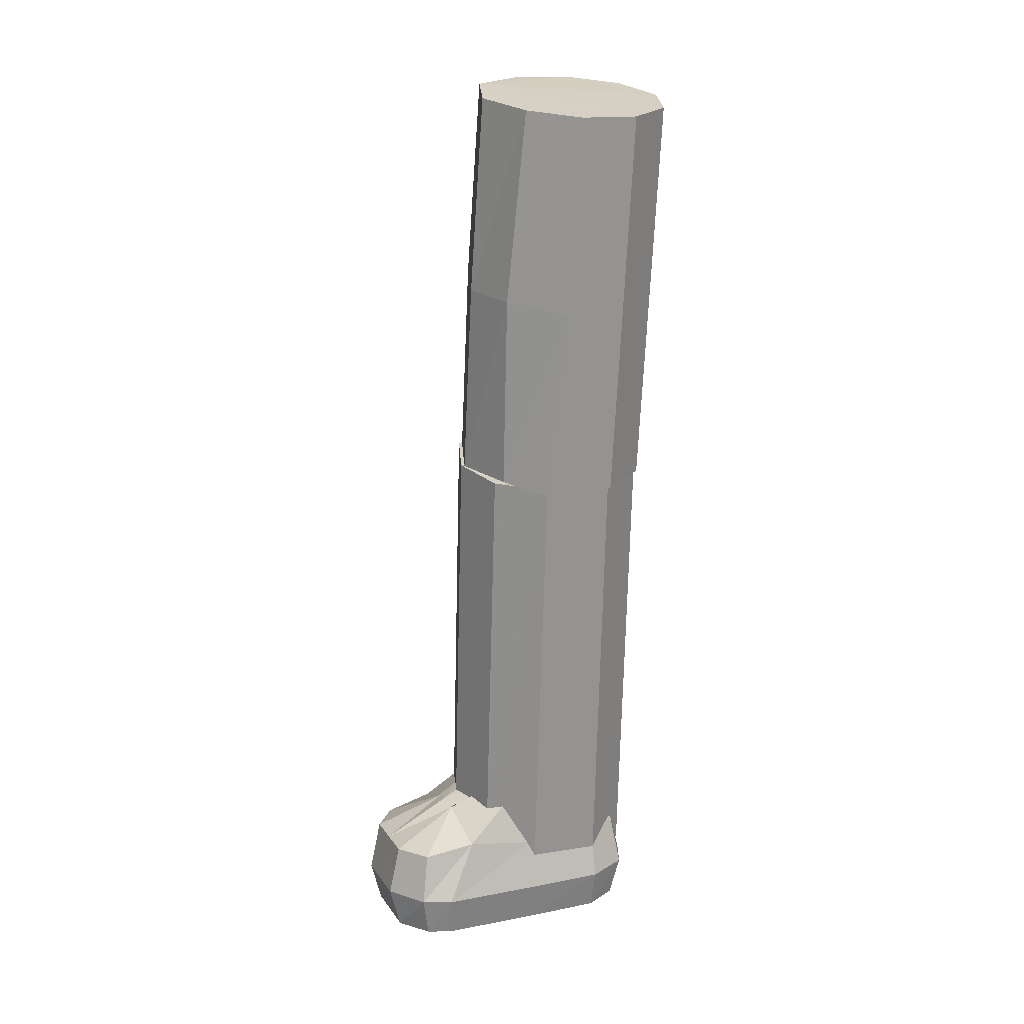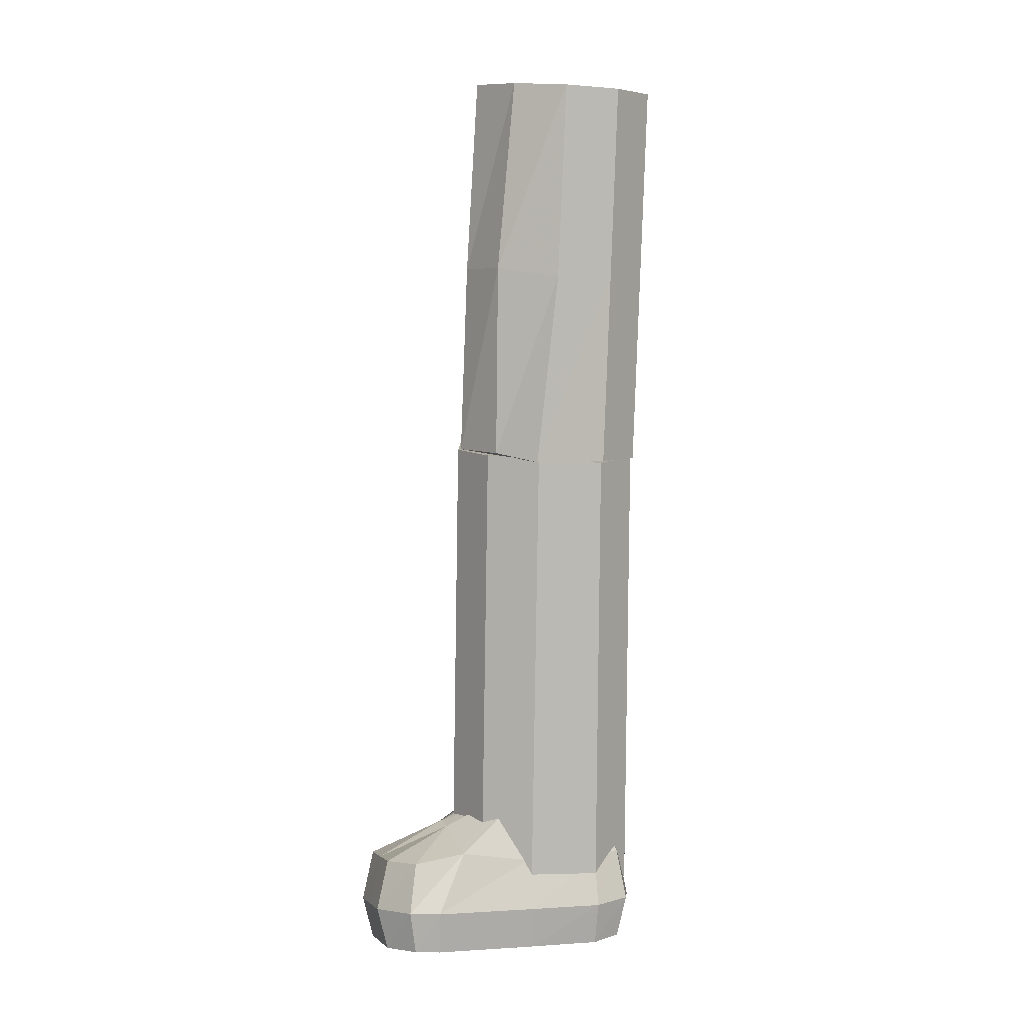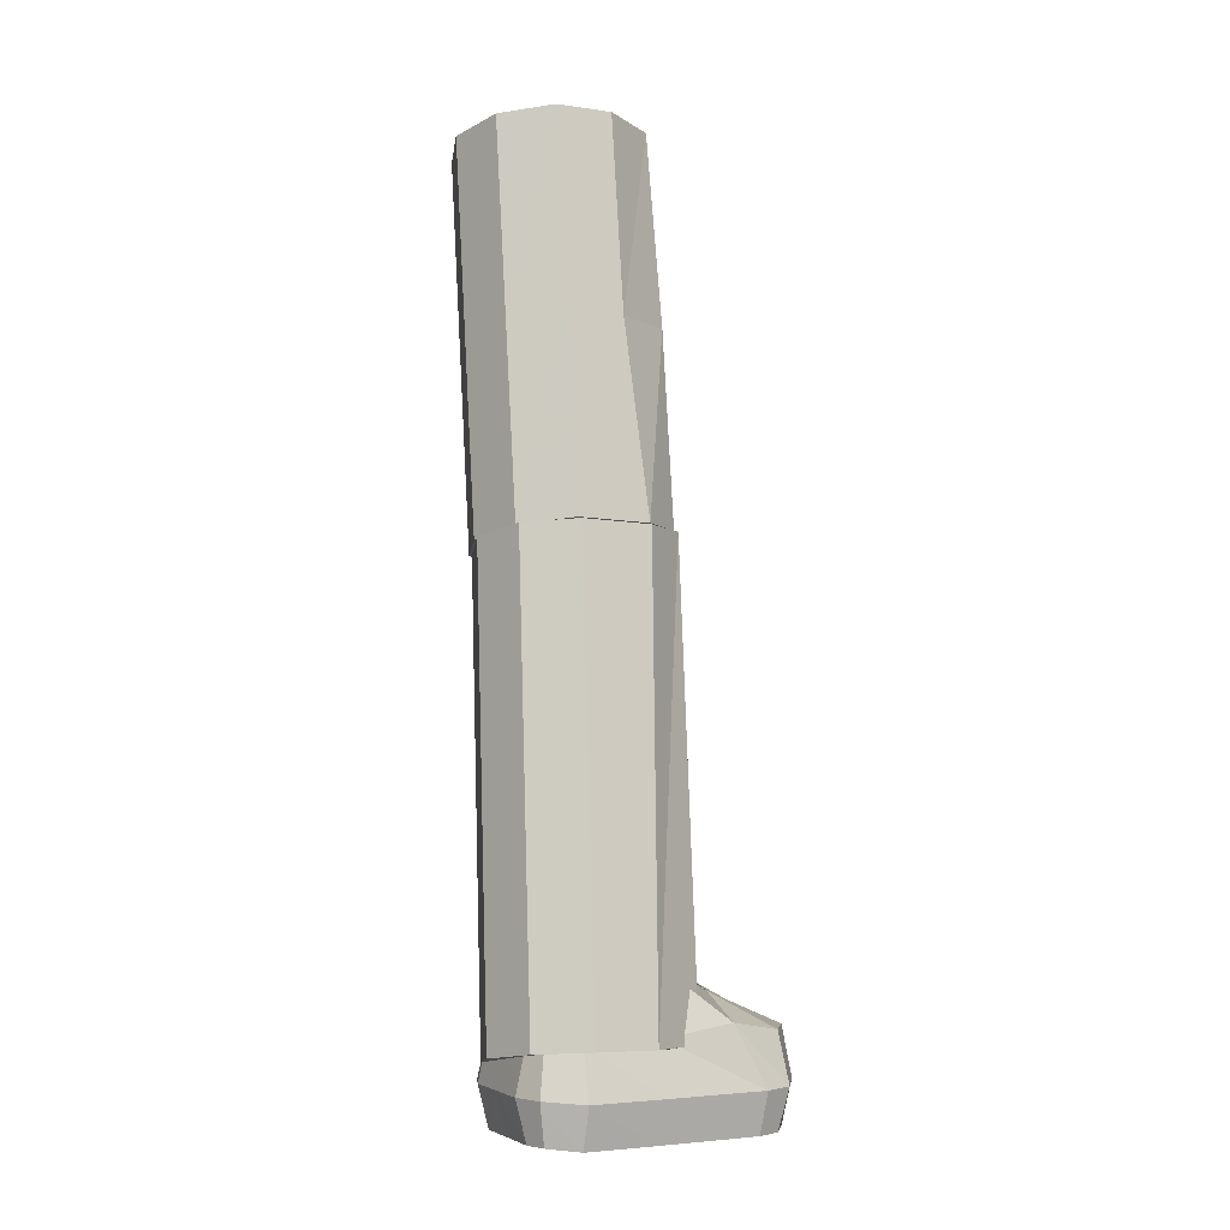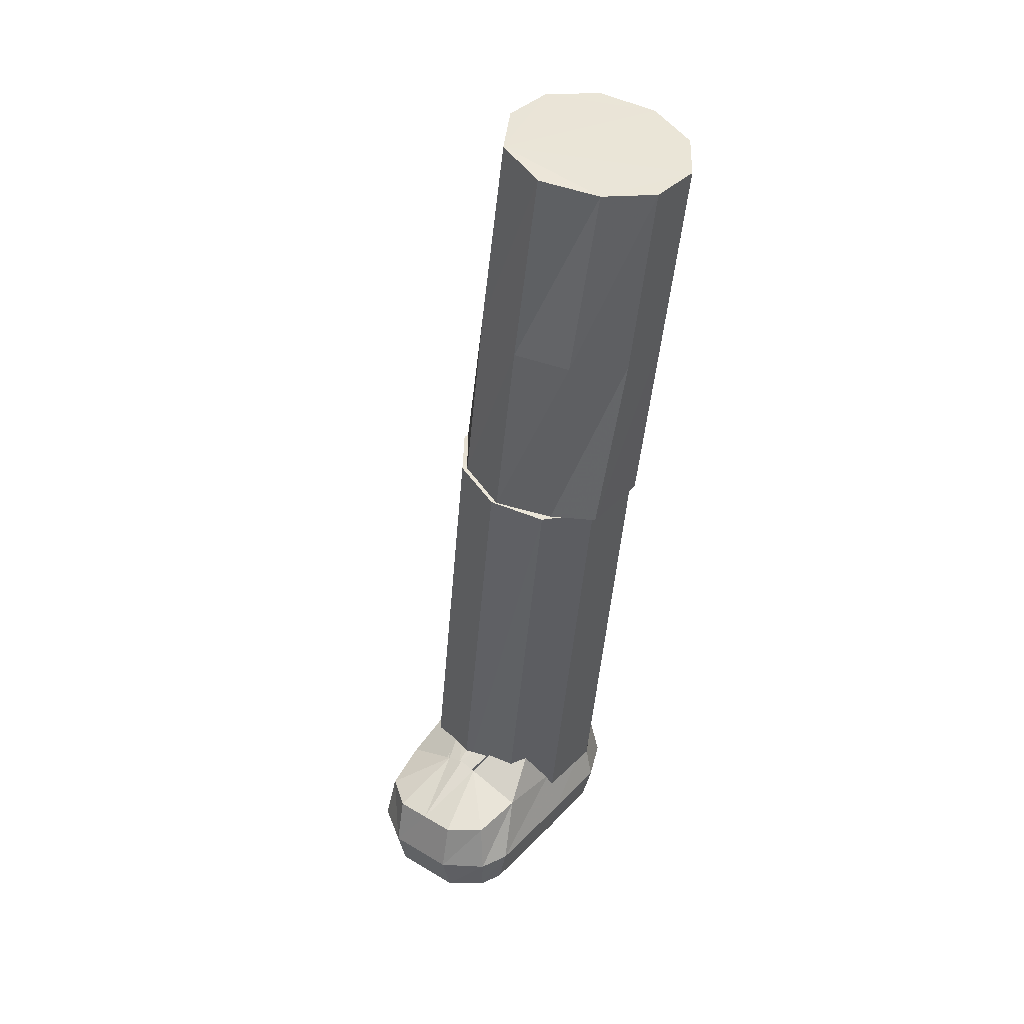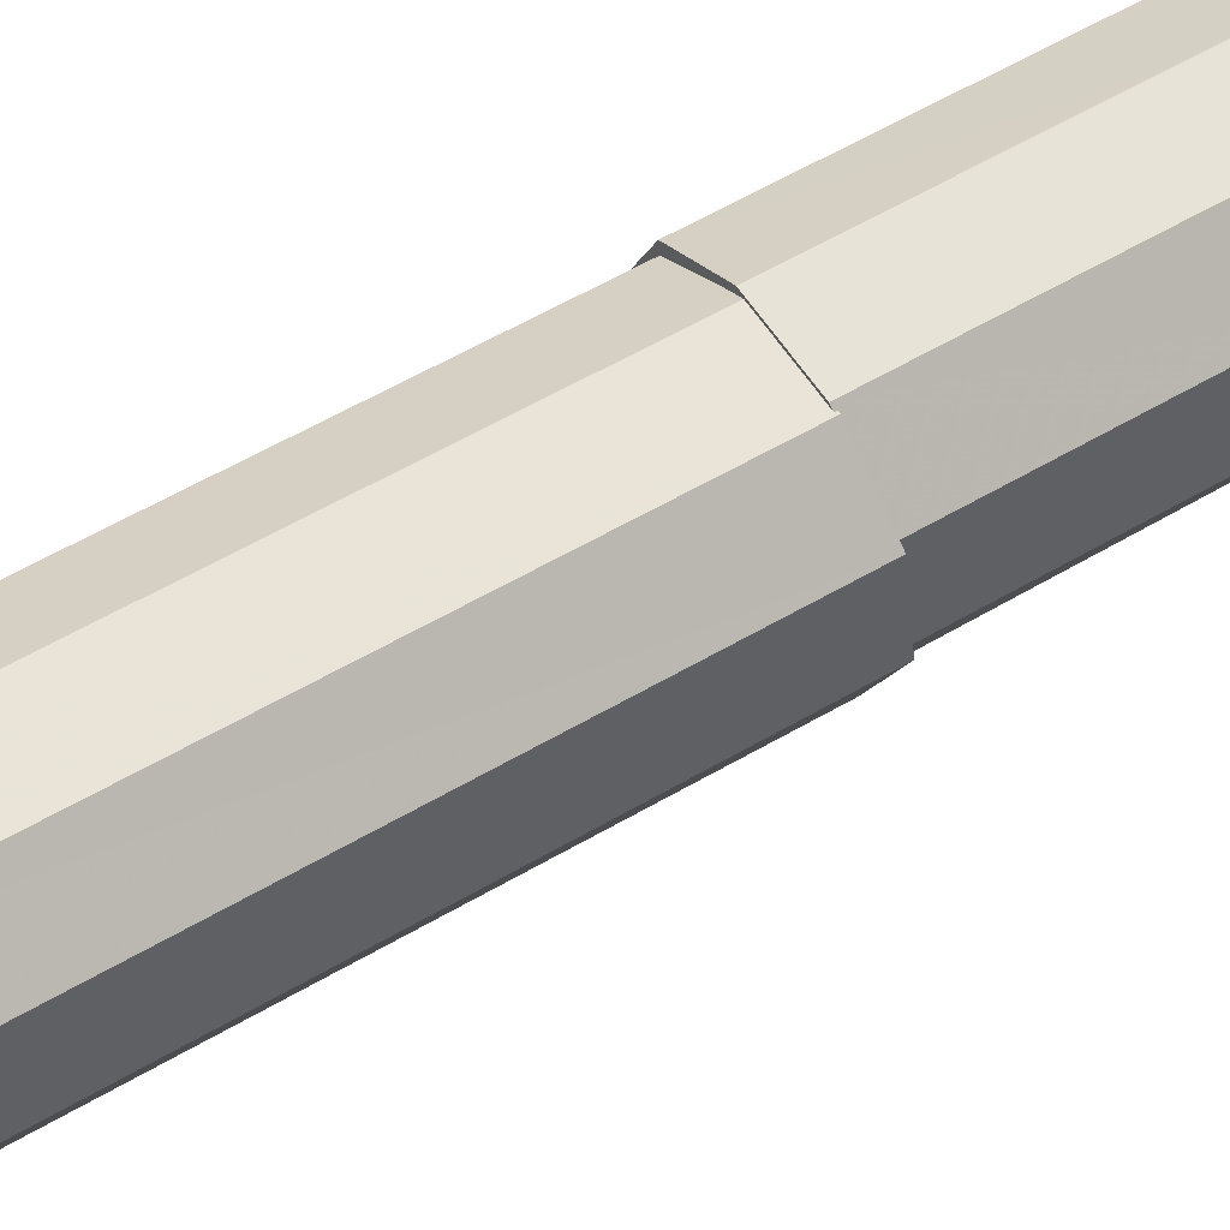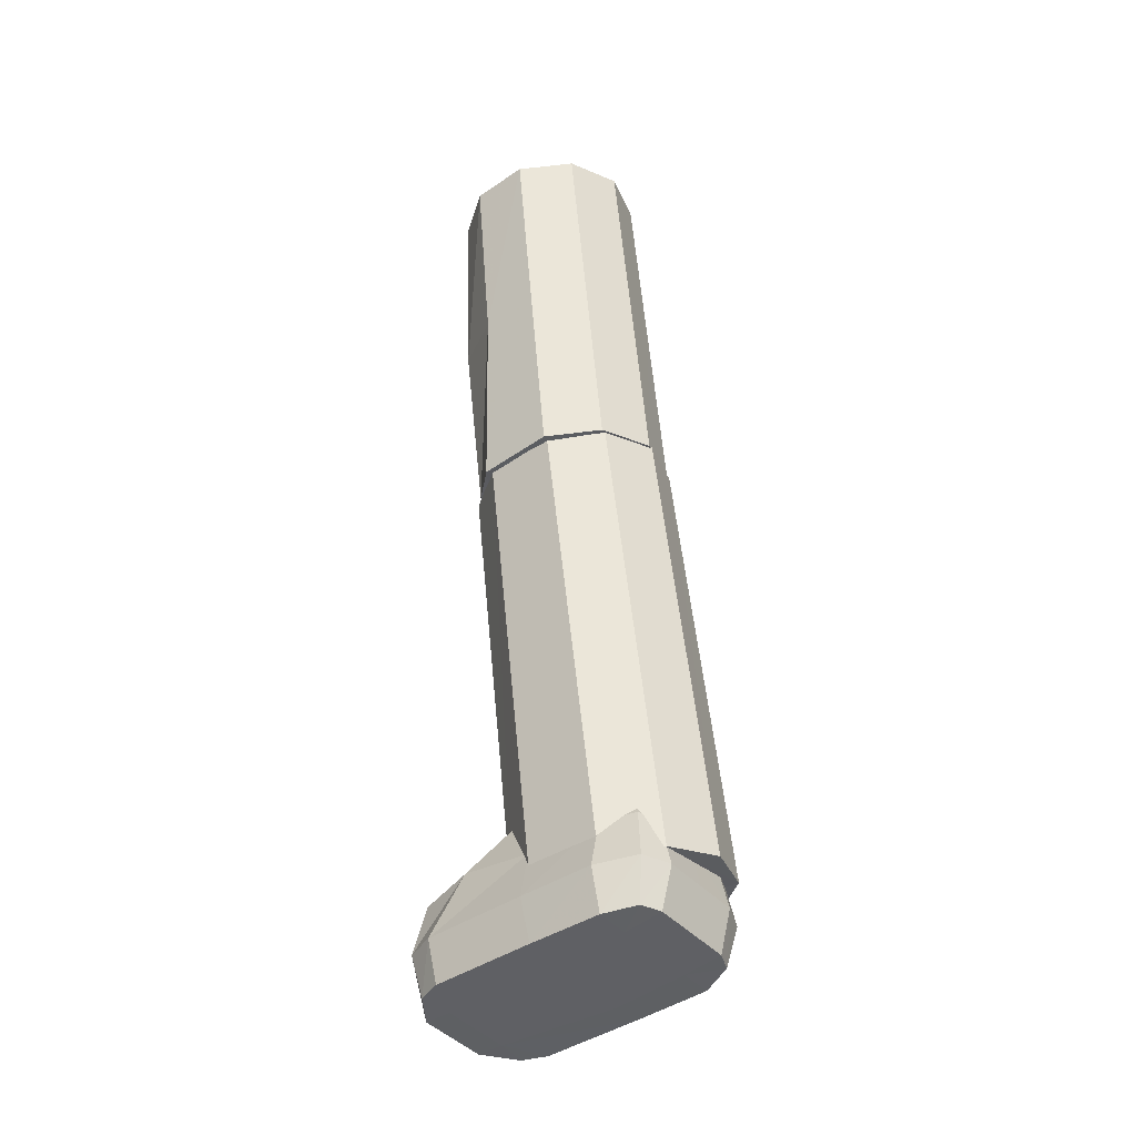
<metadata>
{"format":"obj","ext":"obj","renderer":"f3d","projection":"perspective","resolution":1024,"background":"white","views":[{"elev":15.5,"azim":-82.0,"up":"+Y"},{"elev":-1.9,"azim":-77.3,"up":"+Y"},{"elev":-3.3,"azim":93.3,"up":"+Y"},{"elev":36.8,"azim":-112.3,"up":"+Y"},{"elev":51.3,"azim":64.8,"up":"+Z"},{"elev":-43.1,"azim":-21.4,"up":"+Y"}]}
</metadata>
<code>
v  6.078 0.879 3.236
v  5.712 0.789 3.647
v  5.656 0.75 4.199
v  6.015 0.715 4.814
v  6.516 0.806 5.043
v  7.052 0.916 4.929
v  7.418 1.004 4.518
v  7.474 1.035 3.965
v  7.179 1.017 3.453
v  6.614 0.987 3.123
v  5.553 5.402 3.426
v  5.187 5.311 3.838
v  5.132 5.272 4.39
v  5.474 5.236 4.977
v  5.975 5.326 5.205
v  6.512 5.436 5.092
v  6.877 5.524 4.681
v  6.933 5.555 4.128
v  6.591 5.529 3.531
v  6.089 5.509 3.313
g 150_180_220
f -20 -19 -9
f -9 -10 -20
f -19 -18 -8
f -8 -9 -19
f -18 -17 -7
f -7 -8 -18
f -17 -16 -6
f -6 -7 -17
f -16 -15 -5
f -5 -6 -16
f -15 -14 -4
f -4 -5 -15
f -14 -13 -3
f -3 -4 -14
f -13 -12 -2
f -2 -3 -13
f -12 -11 -1
f -1 -2 -12
f -11 -20 -10
f -10 -1 -11
f -12 -13 -14
f -14 -15 -16
f -16 -17 -18
f -18 -19 -20
f -16 -18 -20
f -14 -16 -20
f -12 -14 -20
f -11 -12 -20
f -9 -8 -7
f -7 -6 -5
f -5 -4 -3
f -3 -2 -1
f -5 -3 -1
f -7 -5 -1
f -9 -7 -1
f -10 -9 -1
g
v  6.092 1.383 3.056
v  6.654 1.739 3.564
v  5.787 1.384 3.232
v  5.939 1.424 3.144
v  6.328 1.833 3.811
v  5.949 1.743 3.97
g 90_65_0
f -3 -2 -5
f -5 -6 -3
f -3 -4 -1
f -1 -2 -3
g
v  6.069 1.393 3.071
v  6.798 1.918 3.756
v  7.012 1.866 4.249
v  6.562 1.172 2.826
v  6.249 1.076 2.438
v  5.867 1.078 2.398
v  7.19 1.112 4.567
v  7.313 1.111 4.407
v  7.279 1.075 4.082
v  6.91 1.075 3.43
v  6.516 0.583 2.526
v  7.017 0.583 3.394
v  6.274 0.584 2.334
v  5.811 0.586 2.305
v  7.243 0.621 4.663
v  7.416 0.619 4.437
v  7.371 0.583 4.029
v  6.435 0.175 2.6
v  6.244 0.176 2.441
v  5.863 0.178 2.4
v  7.186 0.212 4.57
v  7.309 0.211 4.41
v  7.275 0.175 4.084
v  6.936 0.175 3.468
v  6.998 0.171 4.244
v  6.678 0.171 3.564
v  5.995 0.172 2.628
v  5.914 1.443 3.16
v  6.396 2.046 3.988
v  6.698 1.868 4.513
v  5.514 0.588 2.476
v  6.893 0.623 4.865
v  5.567 0.179 2.572
v  5.993 1.923 4.22
v  6.313 1.87 4.653
v  5.759 1.395 3.25
v  5.299 1.18 3.555
v  5.119 1.083 3.091
v  5.275 1.081 2.74
v  5.571 1.079 2.569
v  6.492 1.117 4.97
v  6.292 1.118 4.997
v  6.027 1.083 4.805
v  5.647 1.083 4.159
v  5.057 0.592 3.368
v  5.558 0.592 4.237
v  5.157 0.183 3.337
v  5.115 0.183 3.093
v  5.011 0.592 3.064
v  5.27 0.181 2.743
v  5.218 0.589 2.647
v  6.544 0.625 5.066
v  6.488 0.217 4.973
v  6.288 0.218 4.999
v  6.262 0.626 5.103
v  6.023 0.183 4.807
v  5.93 0.592 4.861
v  5.658 0.183 4.206
v  5.402 0.175 2.971
v  5.698 0.173 2.8
v  6.3 0.176 4.647
v  5.87 0.176 4.03
v  6.649 0.173 4.446
v  6.274 0.173 3.797
v  6.841 1.115 4.769
v  6.837 0.215 4.771
g 125_95_10
f -38 -37 -64
f -64 -65 -38
f -66 -63 -62
f -66 -62 -61
f -66 -61 -27
f -27 -39 -66
f -64 -60 -59
f -64 -59 -58
f -57 -65 -64
f -64 -58 -57
f -63 -66 -65
f -65 -57 -63
f -54 -62 -63
f -63 -56 -54
f -53 -61 -62
f -62 -54 -53
f -53 -36 -27
f -27 -61 -53
f -51 -59 -60
f -60 -52 -51
f -50 -58 -59
f -59 -51 -50
f -55 -57 -58
f -58 -50 -55
f -56 -63 -57
f -57 -55 -56
f -48 -54 -56
f -56 -49 -48
f -47 -53 -54
f -54 -48 -47
f -47 -34 -36
f -36 -53 -47
f -45 -51 -52
f -52 -46 -45
f -44 -50 -51
f -51 -45 -44
f -43 -55 -50
f -50 -44 -43
f -49 -56 -55
f -55 -43 -49
f -49 -40 -48
f -48 -40 -47
f -40 -7 -34
f -34 -47 -40
f -46 -42 -45
f -45 -42 -44
f -41 -43 -44
f -44 -42 -41
f -40 -49 -43
f -43 -41 -40
f -3 -41 -42
f -42 -4 -3
f -3 -7 -40
f -40 -41 -3
f -60 -64 -37
f -37 -2 -60
f -52 -60 -2
f -2 -35 -52
f -46 -52 -35
f -35 -1 -46
f -42 -46 -1
f -1 -4 -42
f -38 -33 -32
f -32 -37 -38
f -31 -29 -30
f -31 -28 -29
f -31 -39 -27
f -27 -28 -31
f -32 -25 -26
f -32 -24 -25
f -23 -24 -32
f -32 -33 -23
f -30 -23 -33
f -33 -31 -30
f -18 -22 -30
f -30 -29 -18
f -16 -18 -29
f -29 -28 -16
f -16 -28 -27
f -27 -36 -16
f -12 -15 -26
f -26 -25 -12
f -10 -12 -25
f -25 -24 -10
f -21 -10 -24
f -24 -23 -21
f -22 -21 -23
f -23 -30 -22
f -19 -20 -22
f -22 -18 -19
f -17 -19 -18
f -18 -16 -17
f -17 -16 -36
f -36 -34 -17
f -13 -14 -15
f -15 -12 -13
f -11 -13 -12
f -12 -10 -11
f -9 -11 -10
f -10 -21 -9
f -20 -9 -21
f -21 -22 -20
f -20 -19 -8
f -19 -17 -8
f -8 -17 -34
f -34 -7 -8
f -14 -13 -6
f -13 -11 -6
f -5 -6 -11
f -11 -9 -5
f -8 -5 -9
f -9 -20 -8
f -3 -4 -6
f -6 -5 -3
f -3 -5 -8
f -8 -7 -3
f -26 -2 -37
f -37 -32 -26
f -15 -35 -2
f -2 -26 -15
f -14 -1 -35
f -35 -15 -14
f -6 -4 -1
f -1 -14 -6
g
v  5.515 5.405 3.467
v  5.176 5.334 3.929
v  5.072 5.227 4.388
v  5.429 5.25 5.008
v  5.933 5.311 5.236
v  6.471 5.41 5.124
v  6.837 5.508 4.715
v  6.891 5.57 4.164
v  6.538 5.546 3.548
v  6.05 5.522 3.353
v  5.316 7.28 3.581
v  4.952 7.223 4
v  4.948 7.107 4.629
v  5.23 7.135 5.123
v  5.735 7.196 5.351
v  6.272 7.295 5.239
v  6.638 7.394 4.829
v  6.693 7.455 4.278
v  6.413 7.427 3.79
v  5.848 7.414 3.464
v  5.139 9.177 3.734
v  4.808 9.081 4.204
v  4.754 9.02 4.755
v  5.032 9.02 5.237
v  5.536 9.081 5.466
v  6.074 9.18 5.354
v  6.44 9.279 4.944
v  6.494 9.34 4.393
v  6.216 9.34 3.911
v  5.674 9.293 3.62
g 150_180_220
f -30 -29 -19
f -19 -20 -30
f -29 -28 -18
f -18 -19 -29
f -28 -27 -17
f -17 -18 -28
f -27 -26 -16
f -16 -17 -27
f -26 -25 -15
f -15 -16 -26
f -25 -24 -14
f -14 -15 -25
f -24 -23 -13
f -13 -14 -24
f -23 -22 -12
f -12 -13 -23
f -22 -21 -11
f -11 -12 -22
f -21 -30 -20
f -20 -11 -21
f -20 -19 -9
f -9 -10 -20
f -19 -18 -8
f -8 -9 -19
f -18 -17 -7
f -7 -8 -18
f -17 -16 -6
f -6 -7 -17
f -16 -15 -5
f -5 -6 -16
f -15 -14 -4
f -4 -5 -15
f -14 -13 -3
f -3 -4 -14
f -13 -12 -2
f -2 -3 -13
f -12 -11 -1
f -1 -2 -12
f -11 -20 -10
f -10 -1 -11
f -22 -23 -24
f -24 -25 -26
f -26 -27 -28
f -28 -29 -30
f -26 -28 -30
f -24 -26 -30
f -22 -24 -30
f -21 -22 -30
f -9 -8 -7
f -7 -6 -5
f -5 -4 -3
f -3 -2 -1
f -5 -3 -1
f -7 -5 -1
f -9 -7 -1
f -10 -9 -1
g

</code>
